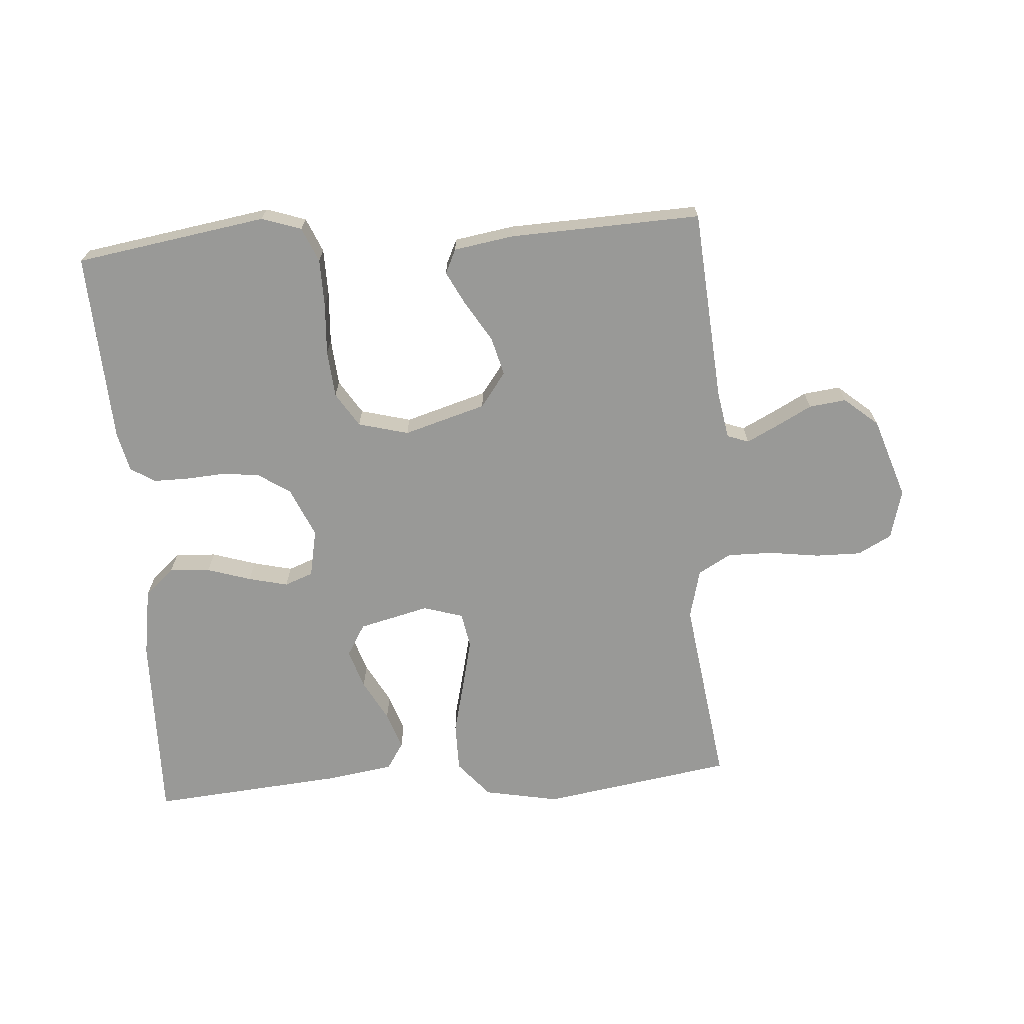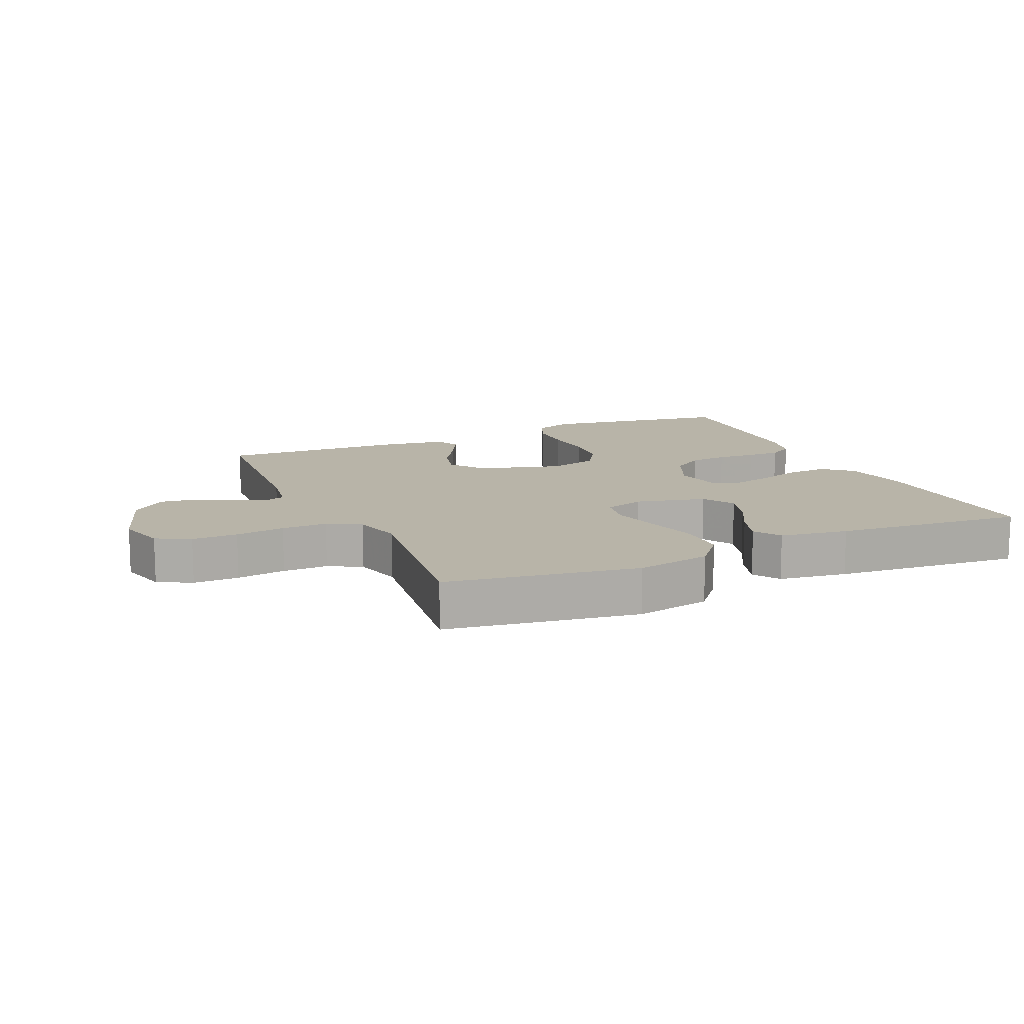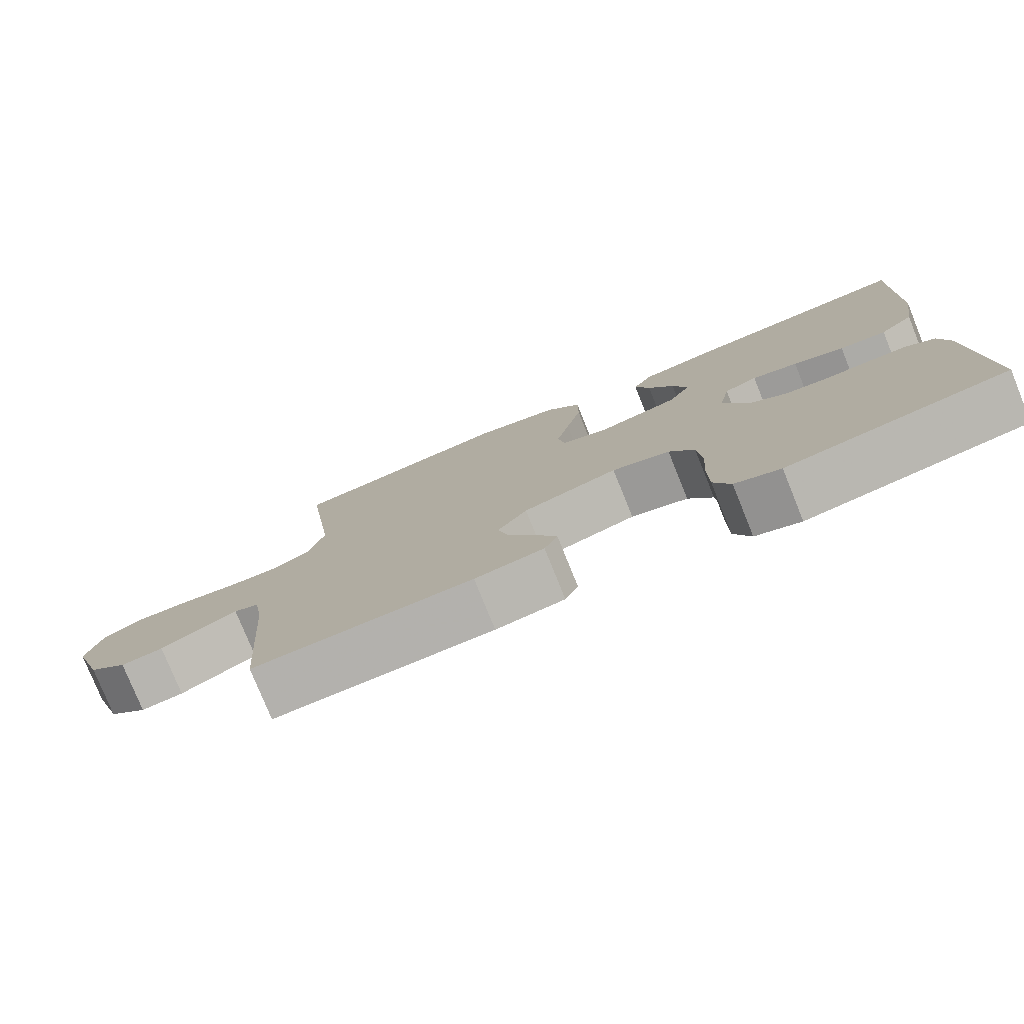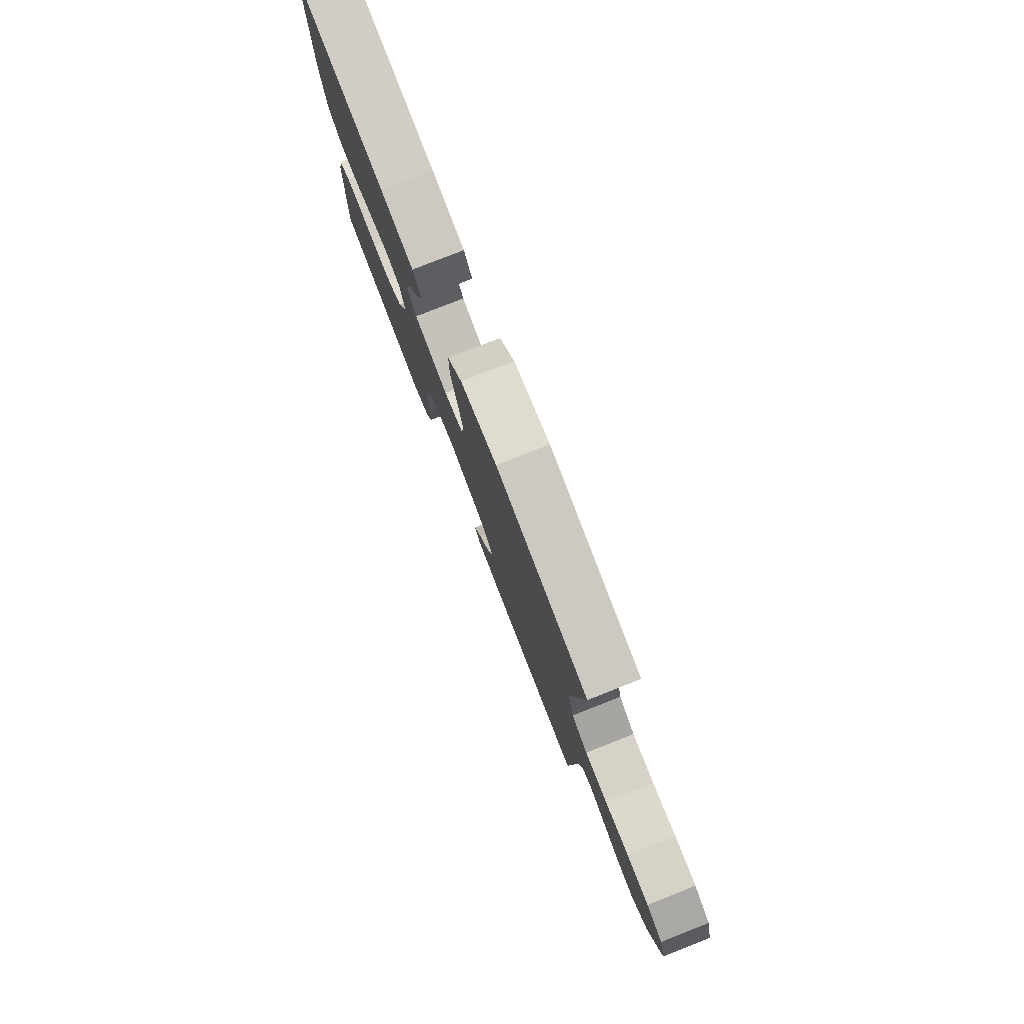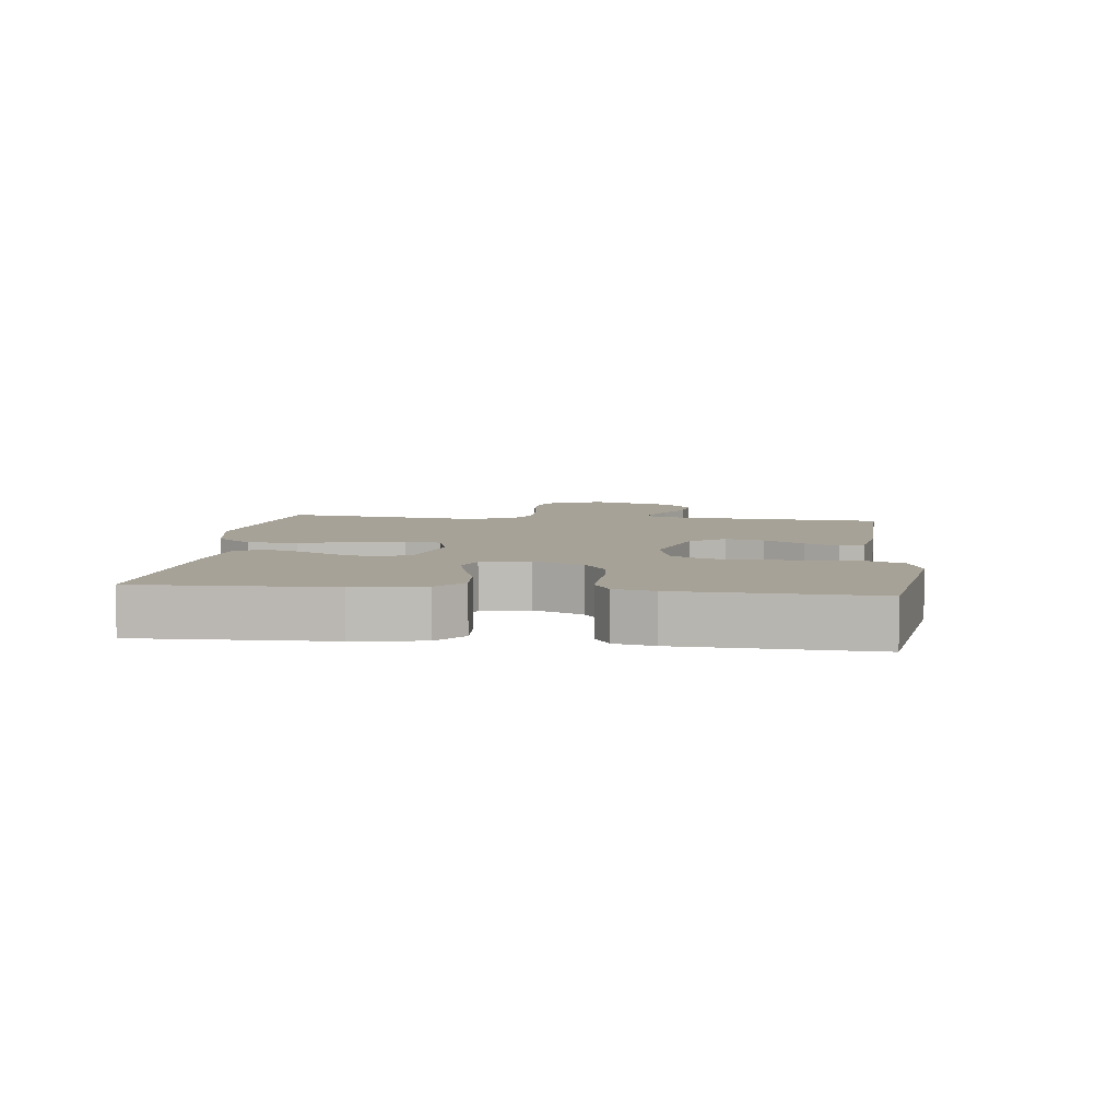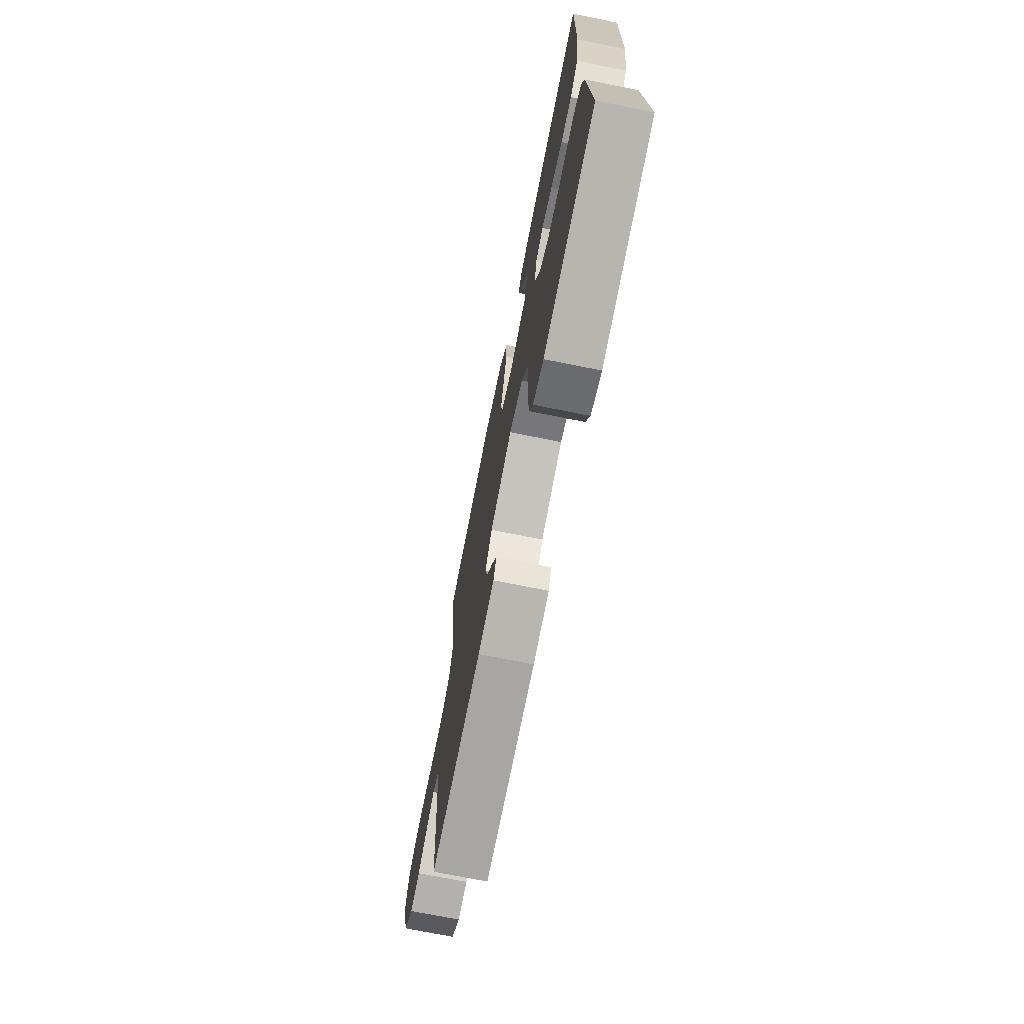
<metadata>
{"format":"obj","ext":"obj","renderer":"f3d","projection":"perspective","resolution":1024,"background":"white","views":[{"elev":-68.8,"azim":-175.8,"up":"+Y"},{"elev":13.0,"azim":-24.1,"up":"+Y"},{"elev":-78.1,"azim":22.0,"up":"+Z"},{"elev":79.2,"azim":-111.5,"up":"+Z"},{"elev":6.4,"azim":96.6,"up":"+Y"},{"elev":-72.2,"azim":78.7,"up":"+Z"}]}
</metadata>
<code>
v -0.5 0.07 0.5
v -0.2 0.07 0.547
v -0.082 0.07 0.524
v -0.034 0.07 0.467
v -0.034 0.07 0.39
v -0.055 0.07 0.305
v -0.073 0.07 0.229
v -0.063 0.07 0.173
v 0 0.07 0.154
v 0.11 0.07 0.181
v 0.14 0.07 0.231
v 0.12 0.07 0.293
v 0.085 0.07 0.358
v 0.065 0.07 0.417
v 0.092 0.07 0.459
v 0.2 0.07 0.475
v 0.5 0.07 0.5
v 0.493 0.07 0.2
v 0.475 0.07 0.091
v 0.429 0.07 0.051
v 0.365 0.07 0.055
v 0.296 0.07 0.077
v 0.234 0.07 0.092
v 0.189 0.07 0.075
v 0.174 0.07 0
v 0.208 0.07 -0.078
v 0.259 0.07 -0.112
v 0.319 0.07 -0.118
v 0.38 0.07 -0.114
v 0.433 0.07 -0.114
v 0.472 0.07 -0.138
v 0.486 0.07 -0.2
v 0.5 0.07 -0.5
v 0.2 0.07 -0.547
v 0.138 0.07 -0.526
v 0.115 0.07 -0.472
v 0.114 0.07 -0.398
v 0.119 0.07 -0.317
v 0.113 0.07 -0.243
v 0.079 0.07 -0.189
v 0 0.07 -0.168
v -0.129 0.07 -0.206
v -0.169 0.07 -0.26
v -0.153 0.07 -0.321
v -0.115 0.07 -0.383
v -0.088 0.07 -0.436
v -0.106 0.07 -0.474
v -0.2 0.07 -0.489
v -0.5 0.07 -0.5
v -0.522 0.07 -0.2
v -0.535 0.07 -0.123
v -0.569 0.07 -0.111
v -0.617 0.07 -0.135
v -0.674 0.07 -0.165
v -0.732 0.07 -0.172
v -0.785 0.07 -0.127
v -0.827 0.07 0
v -0.806 0.07 0.078
v -0.753 0.07 0.106
v -0.681 0.07 0.105
v -0.603 0.07 0.094
v -0.531 0.07 0.093
v -0.479 0.07 0.122
v -0.459 0.07 0.2
v -0.5 0 0.5
v -0.2 0 0.547
v -0.082 0 0.524
v -0.034 0 0.467
v -0.034 0 0.39
v -0.055 0 0.305
v -0.073 0 0.229
v -0.063 0 0.173
v 0 0 0.154
v 0.11 0 0.181
v 0.14 0 0.231
v 0.12 0 0.293
v 0.085 0 0.358
v 0.065 0 0.417
v 0.092 0 0.459
v 0.2 0 0.475
v 0.5 0 0.5
v 0.493 0 0.2
v 0.475 0 0.091
v 0.429 0 0.051
v 0.365 0 0.055
v 0.296 0 0.077
v 0.234 0 0.092
v 0.189 0 0.075
v 0.174 0 0
v 0.208 0 -0.078
v 0.259 0 -0.112
v 0.319 0 -0.118
v 0.38 0 -0.114
v 0.433 0 -0.114
v 0.472 0 -0.138
v 0.486 0 -0.2
v 0.5 0 -0.5
v 0.2 0 -0.547
v 0.138 0 -0.526
v 0.115 0 -0.472
v 0.114 0 -0.398
v 0.119 0 -0.317
v 0.113 0 -0.243
v 0.079 0 -0.189
v 0 0 -0.168
v -0.129 0 -0.206
v -0.169 0 -0.26
v -0.153 0 -0.321
v -0.115 0 -0.383
v -0.088 0 -0.436
v -0.106 0 -0.474
v -0.2 0 -0.489
v -0.5 0 -0.5
v -0.522 0 -0.2
v -0.535 0 -0.123
v -0.569 0 -0.111
v -0.617 0 -0.135
v -0.674 0 -0.165
v -0.732 0 -0.172
v -0.785 0 -0.127
v -0.827 0 0
v -0.806 0 0.078
v -0.753 0 0.106
v -0.681 0 0.105
v -0.603 0 0.094
v -0.531 0 0.093
v -0.479 0 0.122
v -0.459 0 0.2
f 58 59 60 61
f 58 61 62
f 57 58 62
f 56 57 62
f 53 54 55 56
f 52 53 56 62
f 51 52 62 63
f 47 48 49 50
f 44 45 46 47
f 44 47 50 51
f 35 36 37 38
f 35 38 39
f 34 35 39
f 33 34 39
f 32 33 39 40
f 28 29 30 31
f 27 28 31 32
f 19 20 21 22
f 19 22 23
f 18 19 23
f 17 18 23 24
f 15 16 17 24
f 12 13 14 15
f 11 12 15
f 3 4 5 6
f 3 6 7
f 64 1 2 3
f 64 3 7
f 63 64 7 8
f 43 44 51 63
f 42 43 63 8
f 41 42 8 9
f 27 32 40 41
f 26 27 41
f 25 26 41 9
f 24 25 9 10
f 11 15 24
f 10 11 24
f 125 124 123 122
f 126 125 122
f 126 122 121
f 126 121 120
f 120 119 118 117
f 126 120 117 116
f 127 126 116 115
f 114 113 112 111
f 111 110 109 108
f 115 114 111 108
f 102 101 100 99
f 103 102 99
f 103 99 98
f 103 98 97
f 104 103 97 96
f 95 94 93 92
f 96 95 92 91
f 86 85 84 83
f 87 86 83
f 87 83 82
f 88 87 82 81
f 88 81 80 79
f 79 78 77 76
f 79 76 75
f 70 69 68 67
f 71 70 67
f 67 66 65 128
f 71 67 128
f 72 71 128 127
f 127 115 108 107
f 72 127 107 106
f 73 72 106 105
f 105 104 96 91
f 105 91 90
f 73 105 90 89
f 74 73 89 88
f 88 79 75
f 88 75 74
f 1 65 66 2
f 2 66 67 3
f 3 67 68 4
f 4 68 69 5
f 5 69 70 6
f 6 70 71 7
f 7 71 72 8
f 8 72 73 9
f 9 73 74 10
f 10 74 75 11
f 11 75 76 12
f 12 76 77 13
f 13 77 78 14
f 14 78 79 15
f 15 79 80 16
f 16 80 81 17
f 17 81 82 18
f 18 82 83 19
f 19 83 84 20
f 20 84 85 21
f 21 85 86 22
f 22 86 87 23
f 23 87 88 24
f 24 88 89 25
f 25 89 90 26
f 26 90 91 27
f 27 91 92 28
f 28 92 93 29
f 29 93 94 30
f 30 94 95 31
f 31 95 96 32
f 32 96 97 33
f 33 97 98 34
f 34 98 99 35
f 35 99 100 36
f 36 100 101 37
f 37 101 102 38
f 38 102 103 39
f 39 103 104 40
f 40 104 105 41
f 41 105 106 42
f 42 106 107 43
f 43 107 108 44
f 44 108 109 45
f 45 109 110 46
f 46 110 111 47
f 47 111 112 48
f 48 112 113 49
f 49 113 114 50
f 50 114 115 51
f 51 115 116 52
f 52 116 117 53
f 53 117 118 54
f 54 118 119 55
f 55 119 120 56
f 56 120 121 57
f 57 121 122 58
f 58 122 123 59
f 59 123 124 60
f 60 124 125 61
f 61 125 126 62
f 62 126 127 63
f 63 127 128 64
f 64 128 65 1

</code>
